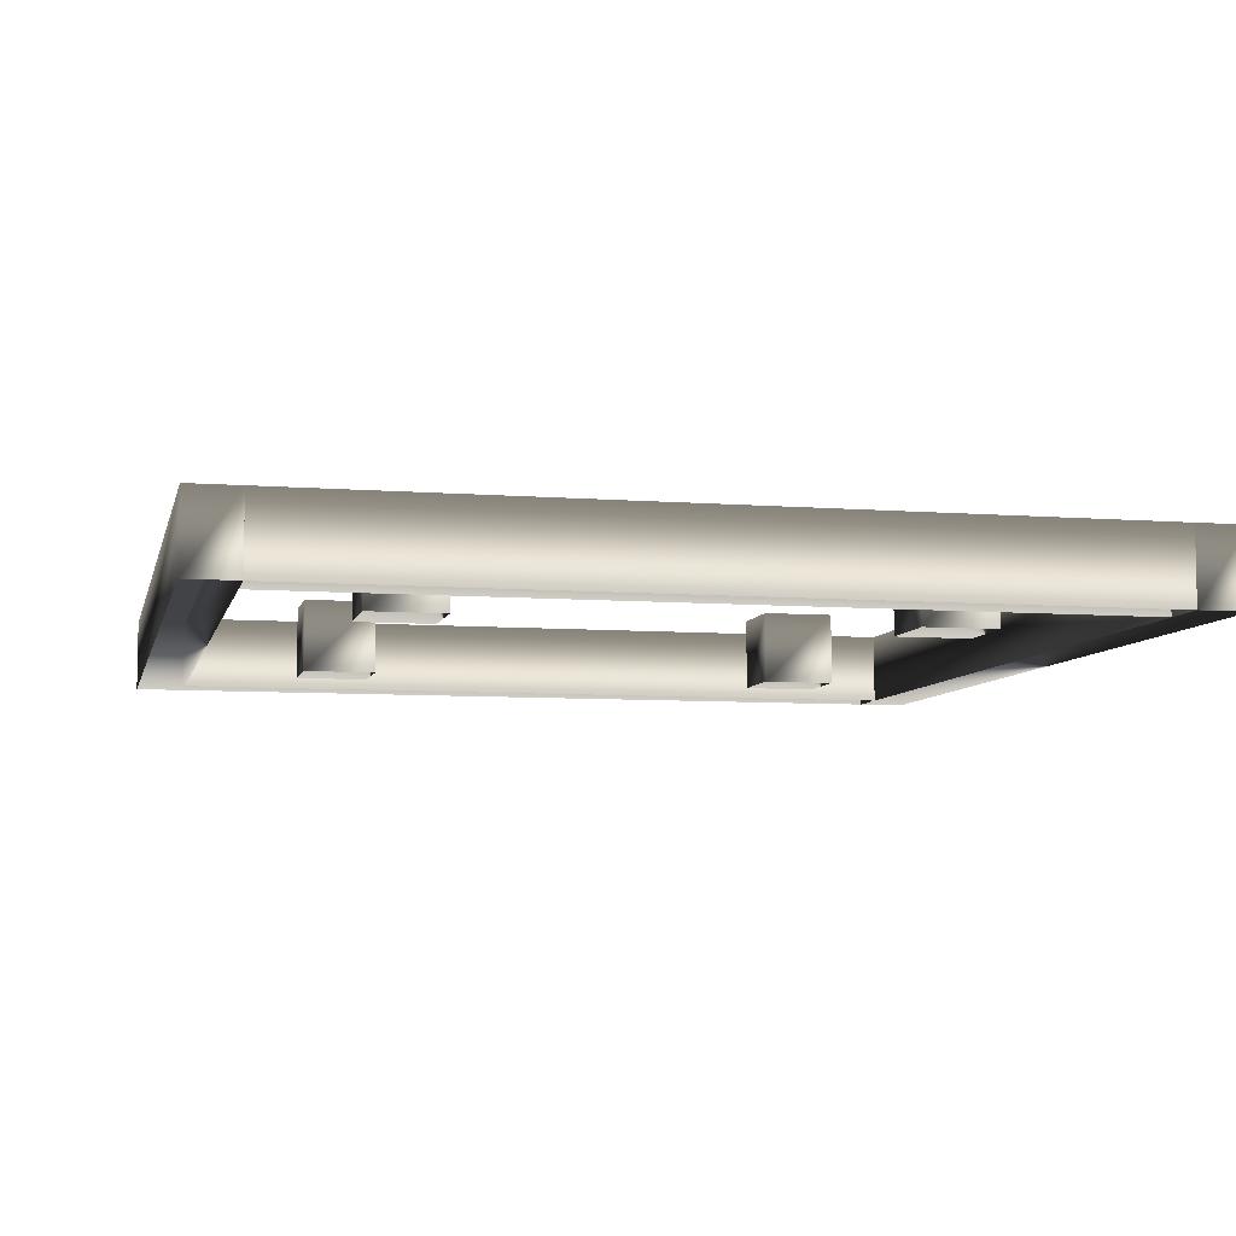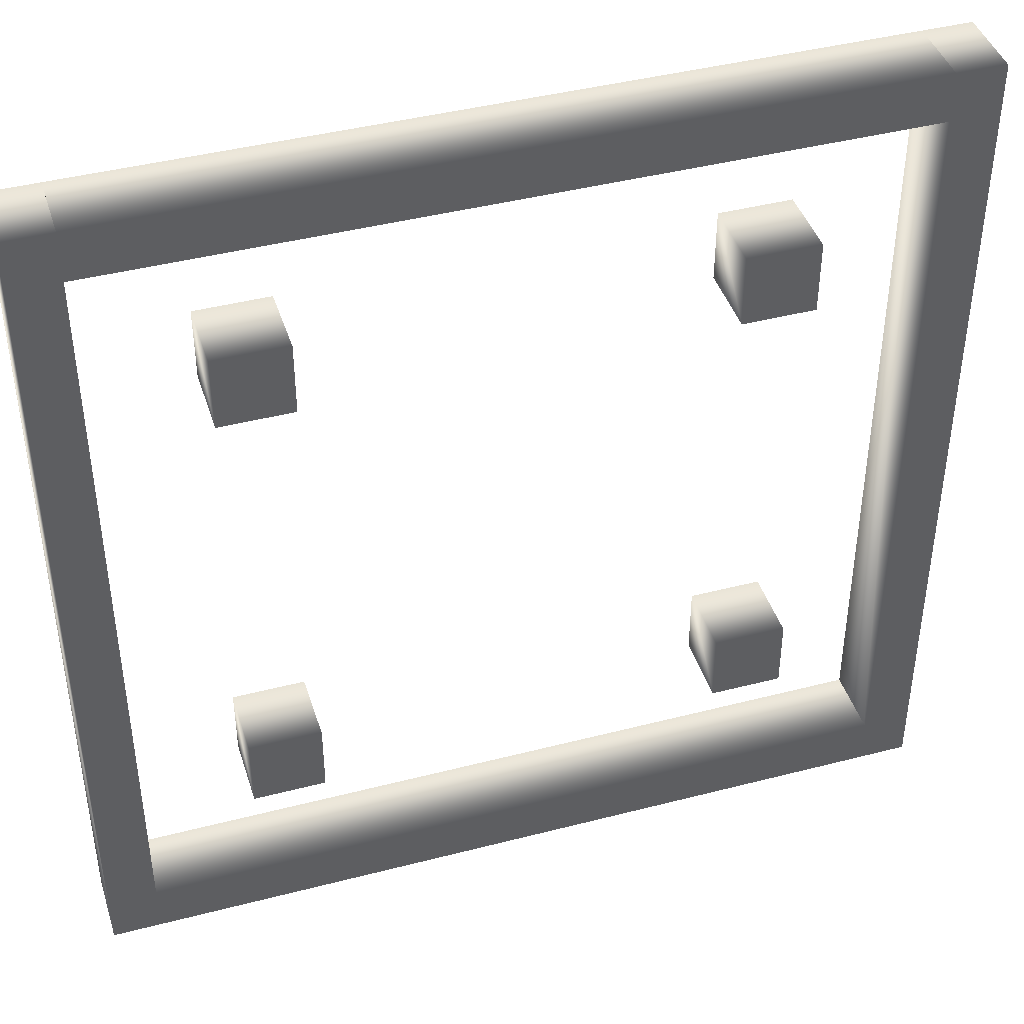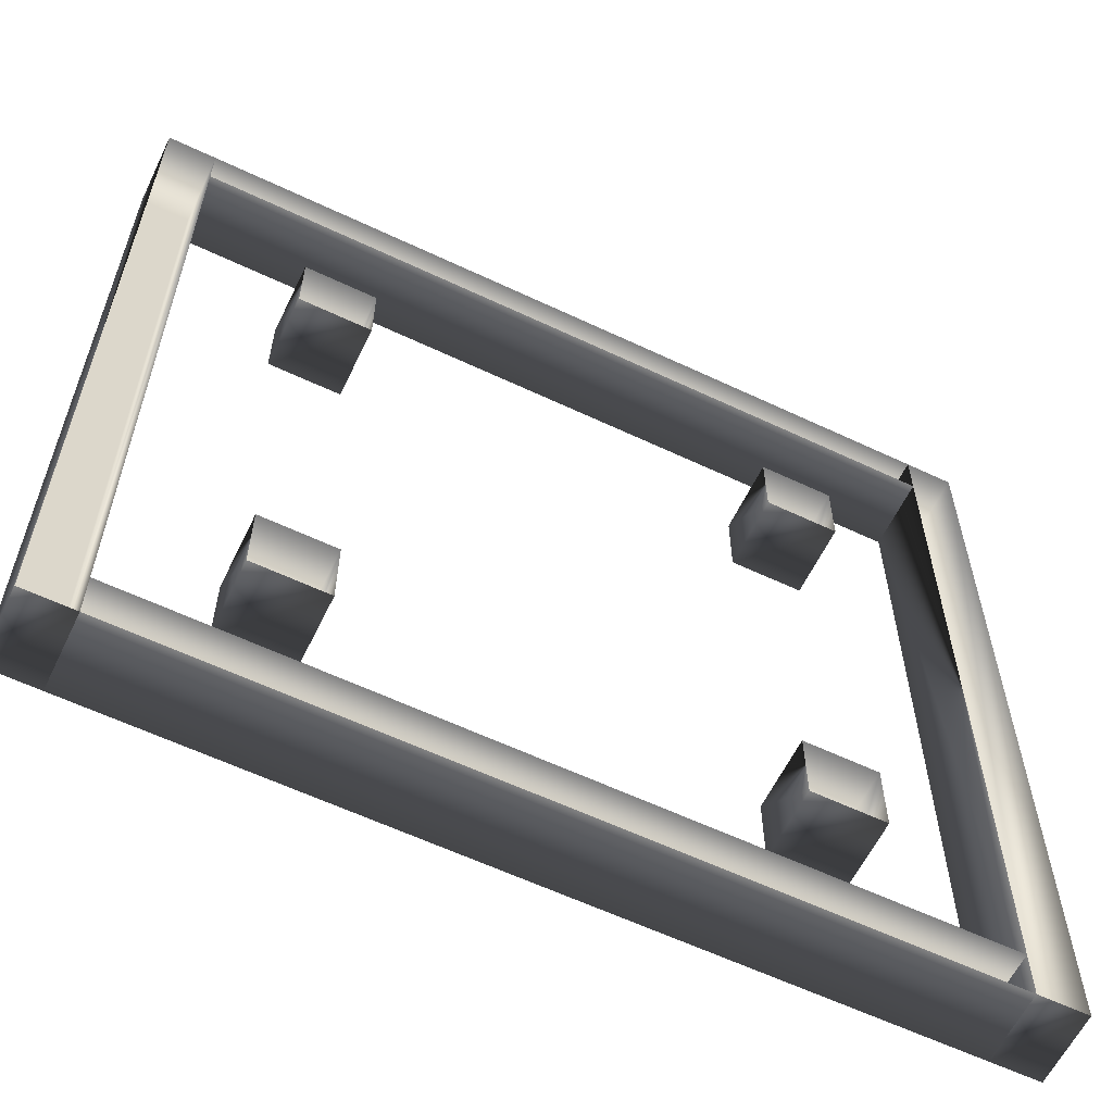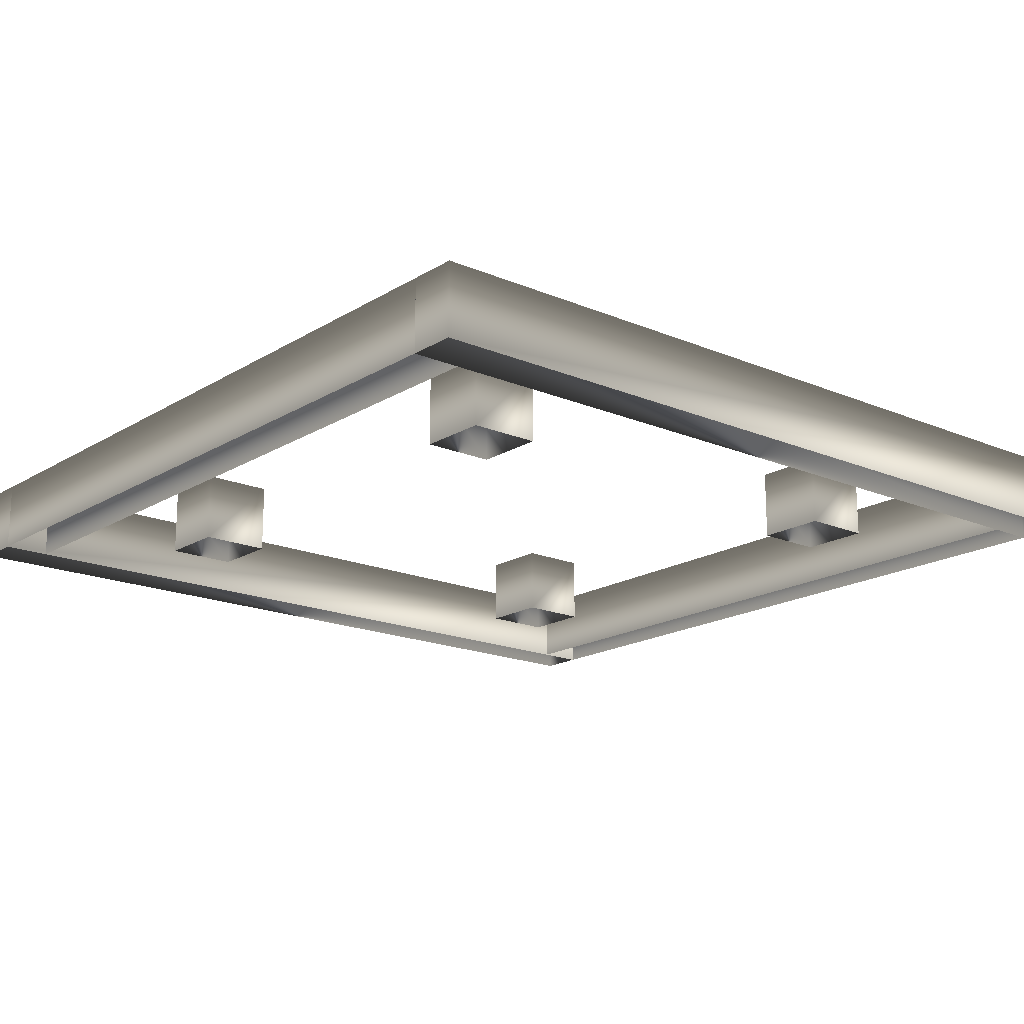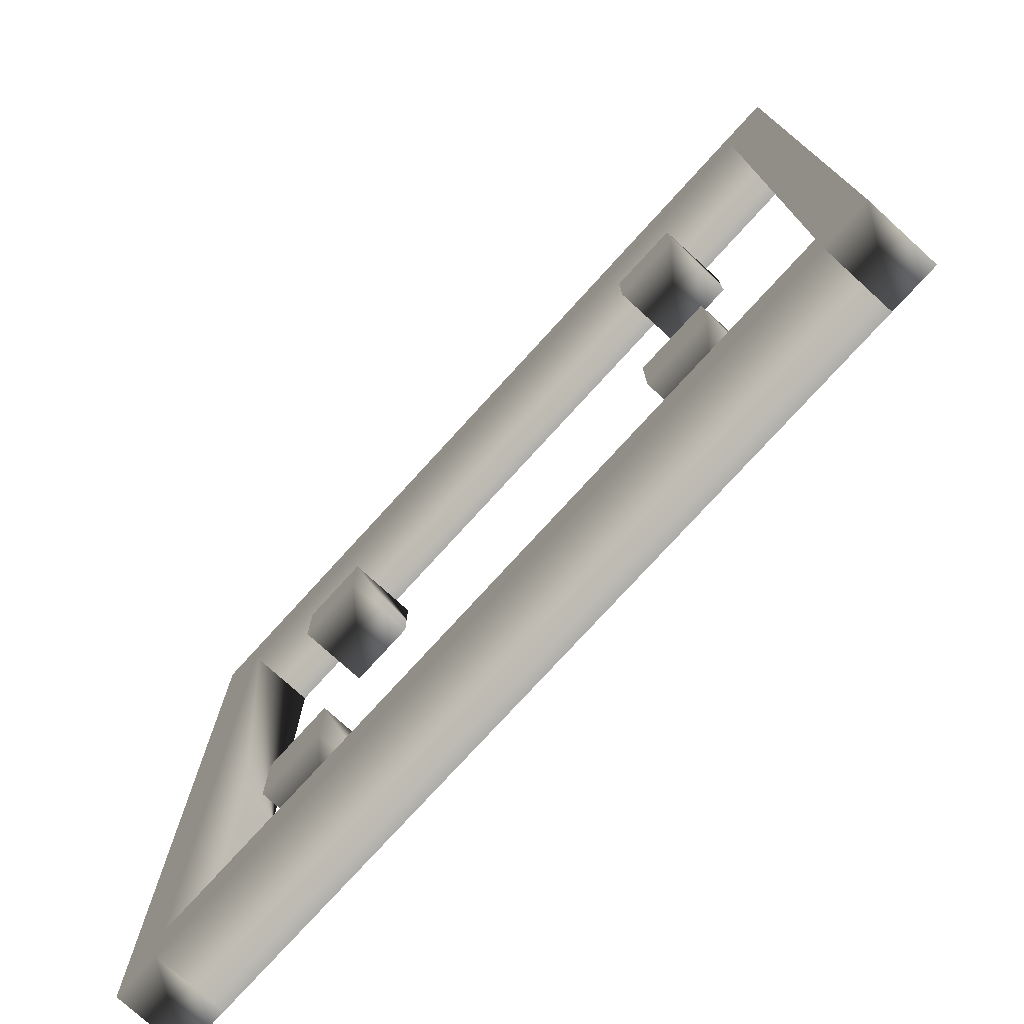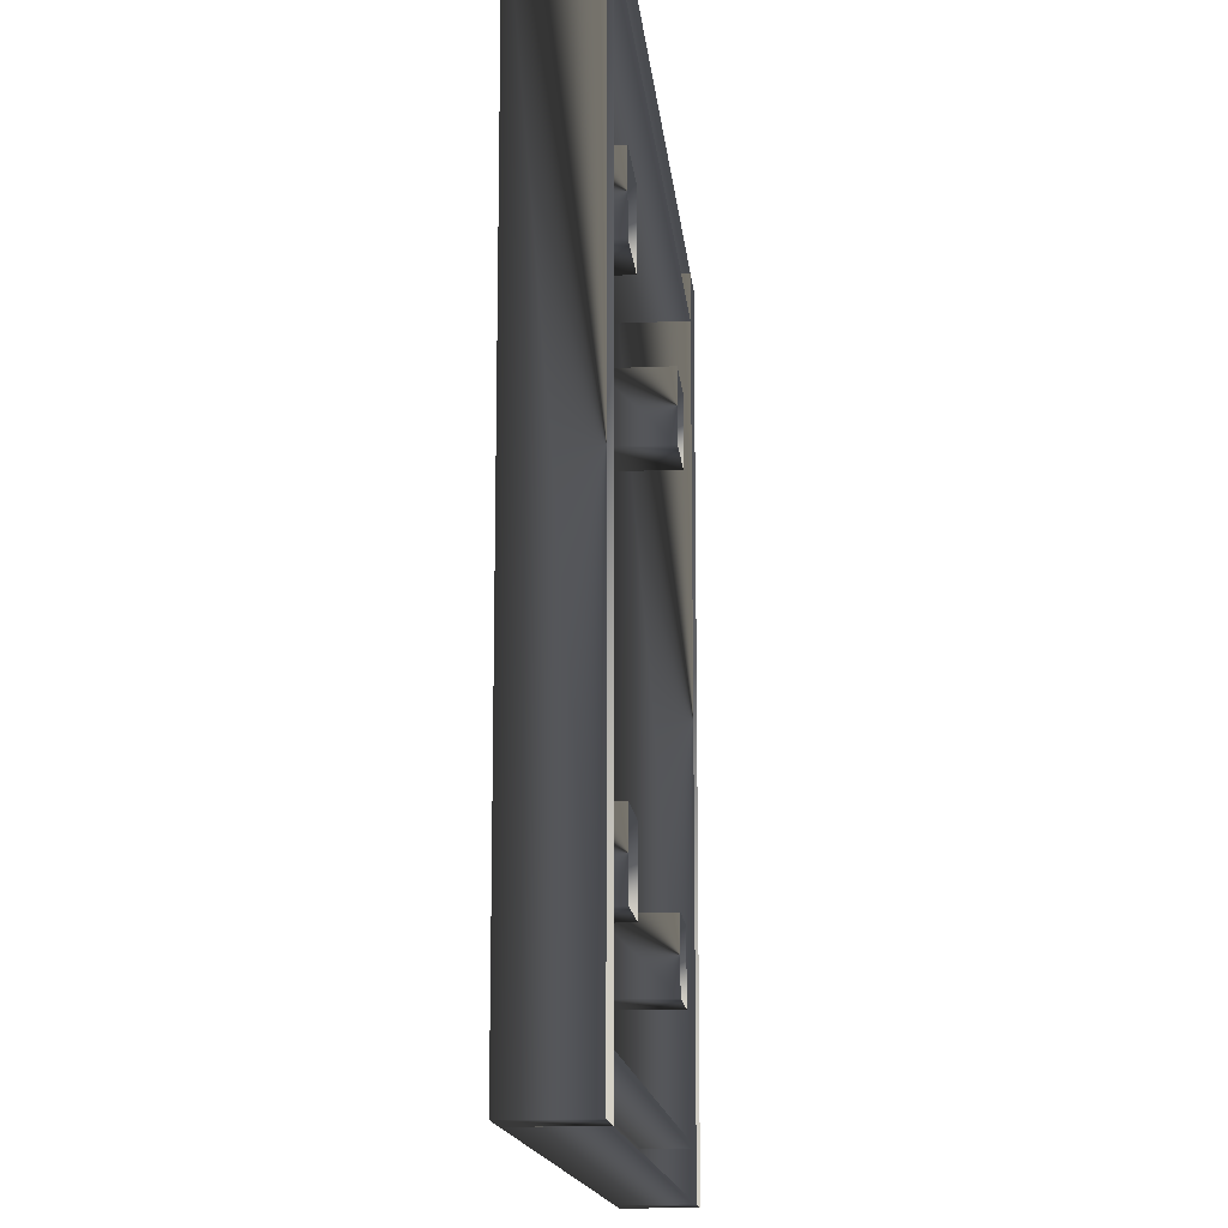
<metadata>
{"format":"obj","ext":"obj","renderer":"f3d","projection":"perspective","resolution":1024,"background":"white","views":[{"elev":-7.2,"azim":167.2,"up":"+Y"},{"elev":42.6,"azim":162.8,"up":"+Z"},{"elev":-60.6,"azim":-25.8,"up":"+Z"},{"elev":-17.6,"azim":50.1,"up":"+Y"},{"elev":-76.3,"azim":-132.3,"up":"+Z"},{"elev":-14.7,"azim":-84.6,"up":"+Z"}]}
</metadata>
<code>
v  -17 -0 18.04
v  -15 -0 18.04
v  -17 -0 -17.96
v  -15 -0 -17.96
v  -17 3 18.04
v  -15 3 18.04
v  -17 3 -17.96
v  -15 3 -17.96
v  17 -0 18.04
v  19 -0 18.04
v  17 -0 -17.96
v  19 -0 -17.96
v  17 3 18.04
v  19 3 18.04
v  17 3 -17.96
v  19 3 -17.96
v  -15 0 -15.96
v  17 0 -15.96
v  -15 0 -17.96
v  17 0 -17.96
v  -15 3 -15.96
v  17 3 -15.96
v  -15 3 -17.96
v  17 3 -17.96
v  -15 0 18.04
v  17 0 18.04
v  -15 0 16.04
v  17 0 16.04
v  -15 3 18.04
v  17 3 18.04
v  -15 3 16.04
v  17 3 16.04
v  9.5 0 11.54
v  12.5 0 11.54
v  9.5 0 8.539
v  12.5 0 8.539
v  9.5 3 11.54
v  12.5 3 11.54
v  9.5 3 8.539
v  12.5 3 8.539
v  -10.5 0 11.54
v  -7.5 0 11.54
v  -10.5 0 8.539
v  -7.5 0 8.539
v  -10.5 3 11.54
v  -7.5 3 11.54
v  -10.5 3 8.539
v  -7.5 3 8.539
v  -10.5 0 -8.461
v  -7.5 0 -8.461
v  -10.5 0 -11.46
v  -7.5 0 -11.46
v  -10.5 3 -8.461
v  -7.5 3 -8.461
v  -10.5 3 -11.46
v  -7.5 3 -11.46
v  9.5 0 -8.461
v  12.5 0 -8.461
v  9.5 0 -11.46
v  12.5 0 -11.46
v  9.5 3 -8.461
v  12.5 3 -8.461
v  9.5 3 -11.46
v  12.5 3 -11.46
g Box01
f 5 6 8
f 8 7 5
f 1 2 6
f 6 5 1
f 2 4 8
f 8 6 2
f 4 3 7
f 7 8 4
f 3 1 5
f 5 7 3
f 13 14 16
f 16 15 13
f 9 10 14
f 14 13 9
f 10 12 16
f 16 14 10
f 12 11 15
f 15 16 12
f 11 9 13
f 13 15 11
f 21 22 24
f 24 23 21
f 17 18 22
f 22 21 17
f 20 19 23
f 23 24 20
f 29 30 32
f 32 31 29
f 25 26 30
f 30 29 25
f 28 27 31
f 31 32 28
f 37 38 40
f 40 39 37
f 33 34 38
f 38 37 33
f 34 36 40
f 40 38 34
f 36 35 39
f 39 40 36
f 35 33 37
f 37 39 35
f 45 46 48
f 48 47 45
f 41 42 46
f 46 45 41
f 42 44 48
f 48 46 42
f 44 43 47
f 47 48 44
f 43 41 45
f 45 47 43
f 53 54 56
f 56 55 53
f 49 50 54
f 54 53 49
f 50 52 56
f 56 54 50
f 52 51 55
f 55 56 52
f 51 49 53
f 53 55 51
f 61 62 64
f 64 63 61
f 57 58 62
f 62 61 57
f 58 60 64
f 64 62 58
f 60 59 63
f 63 64 60
f 59 57 61
f 61 63 59
g

</code>
